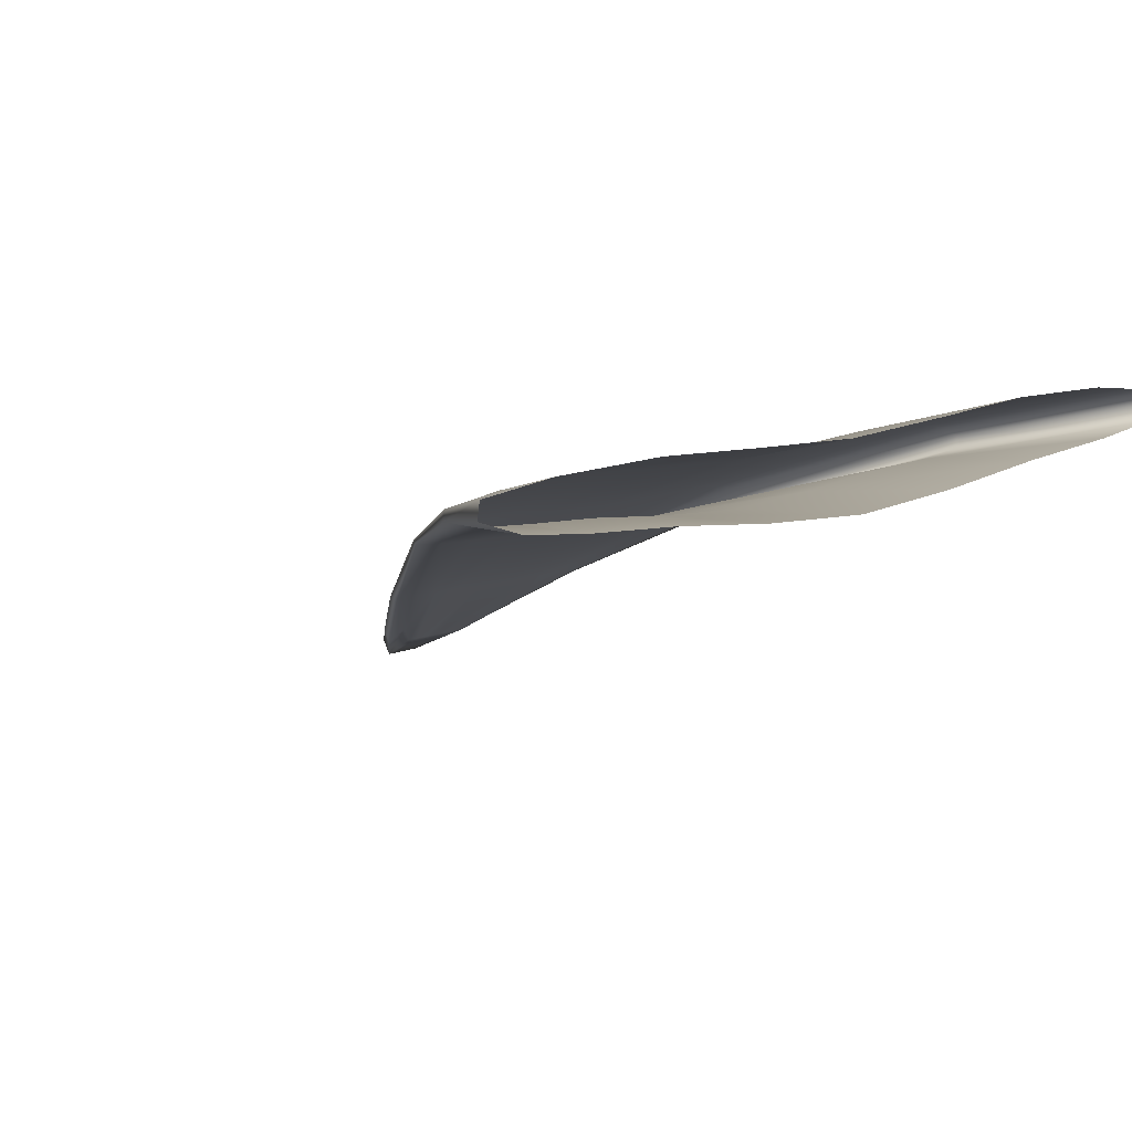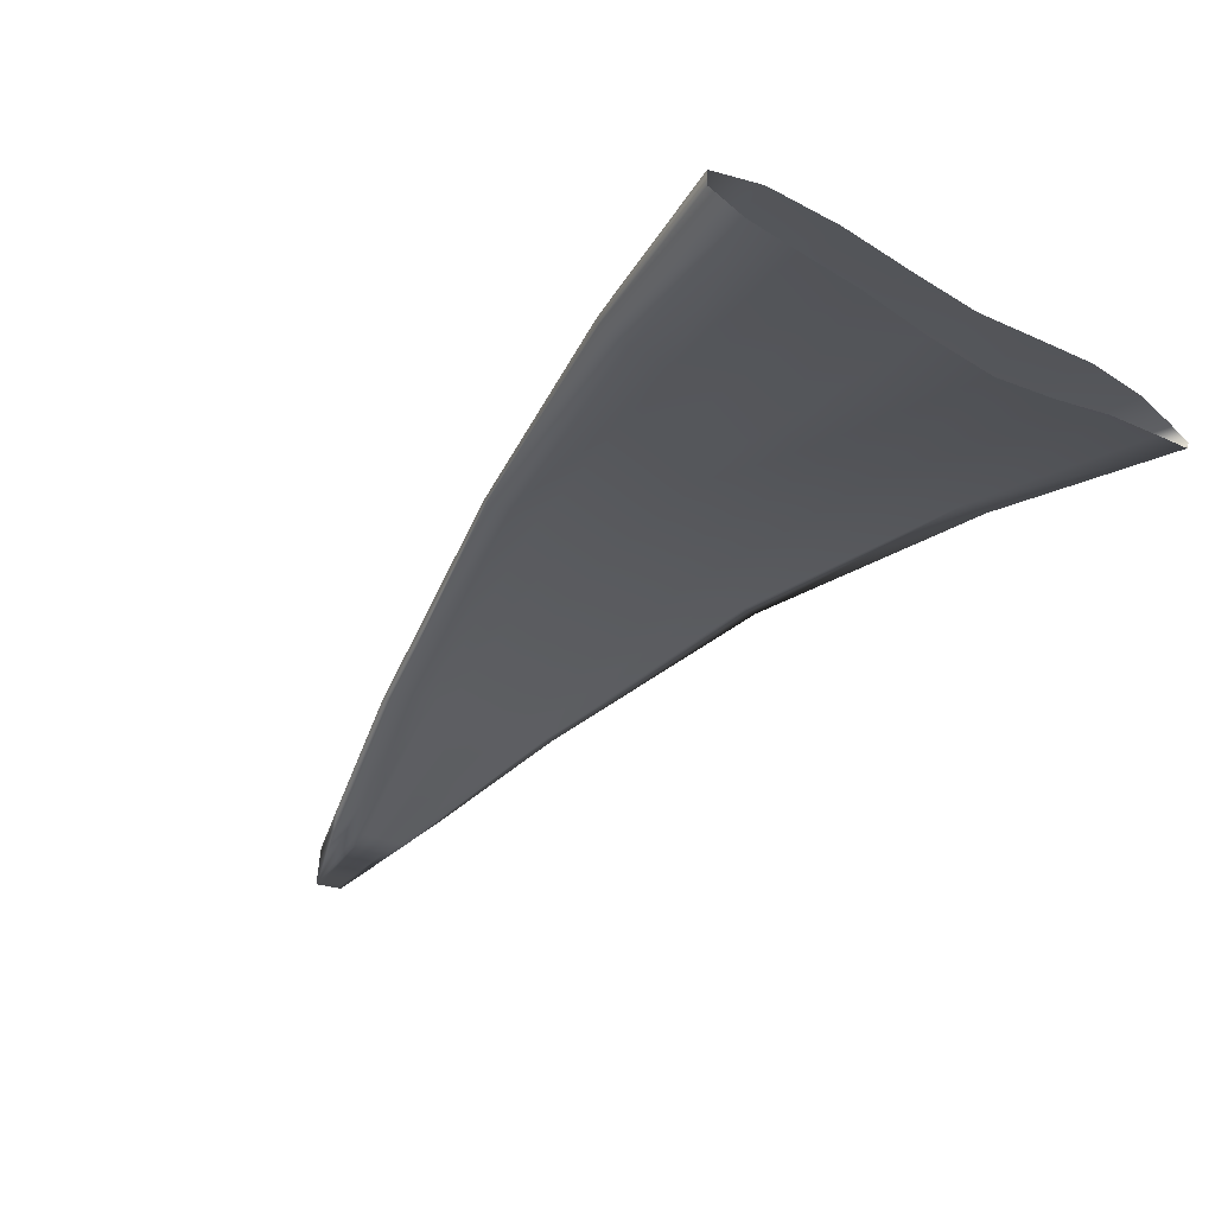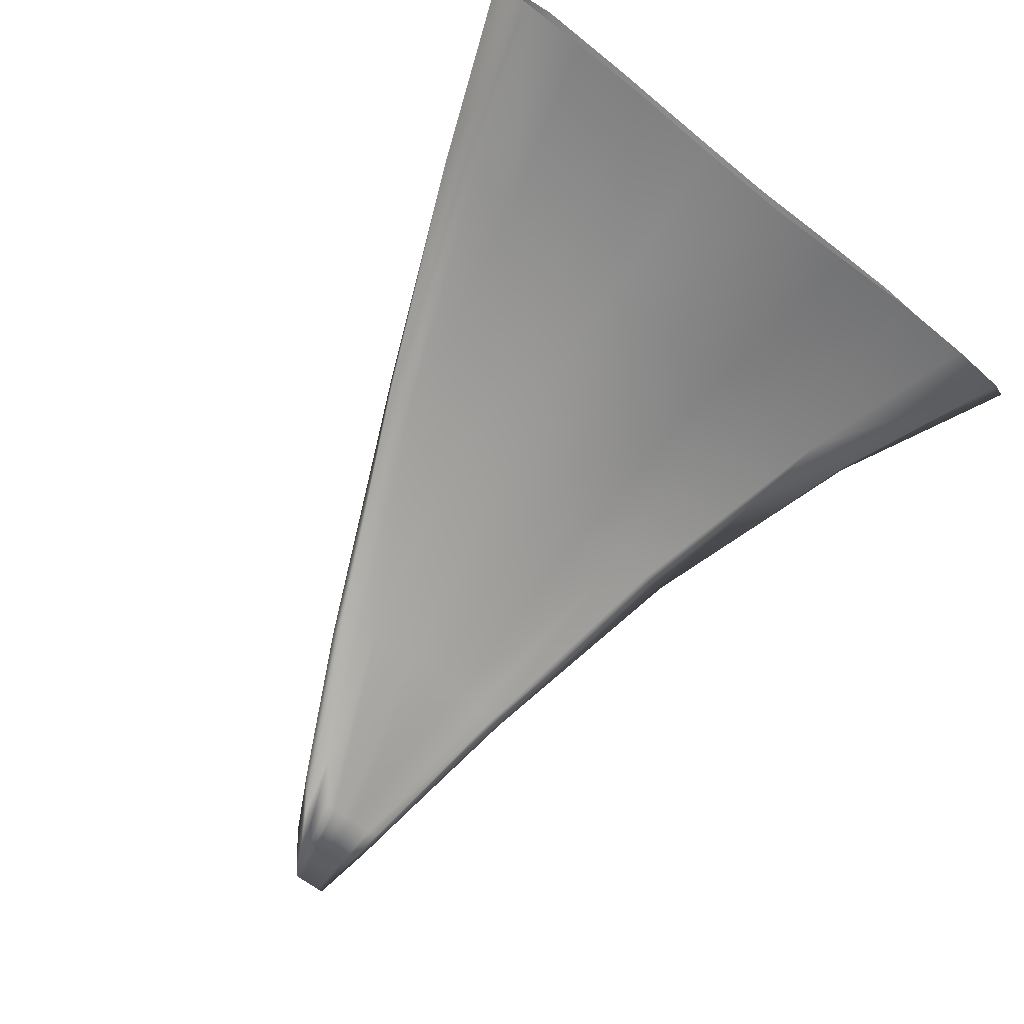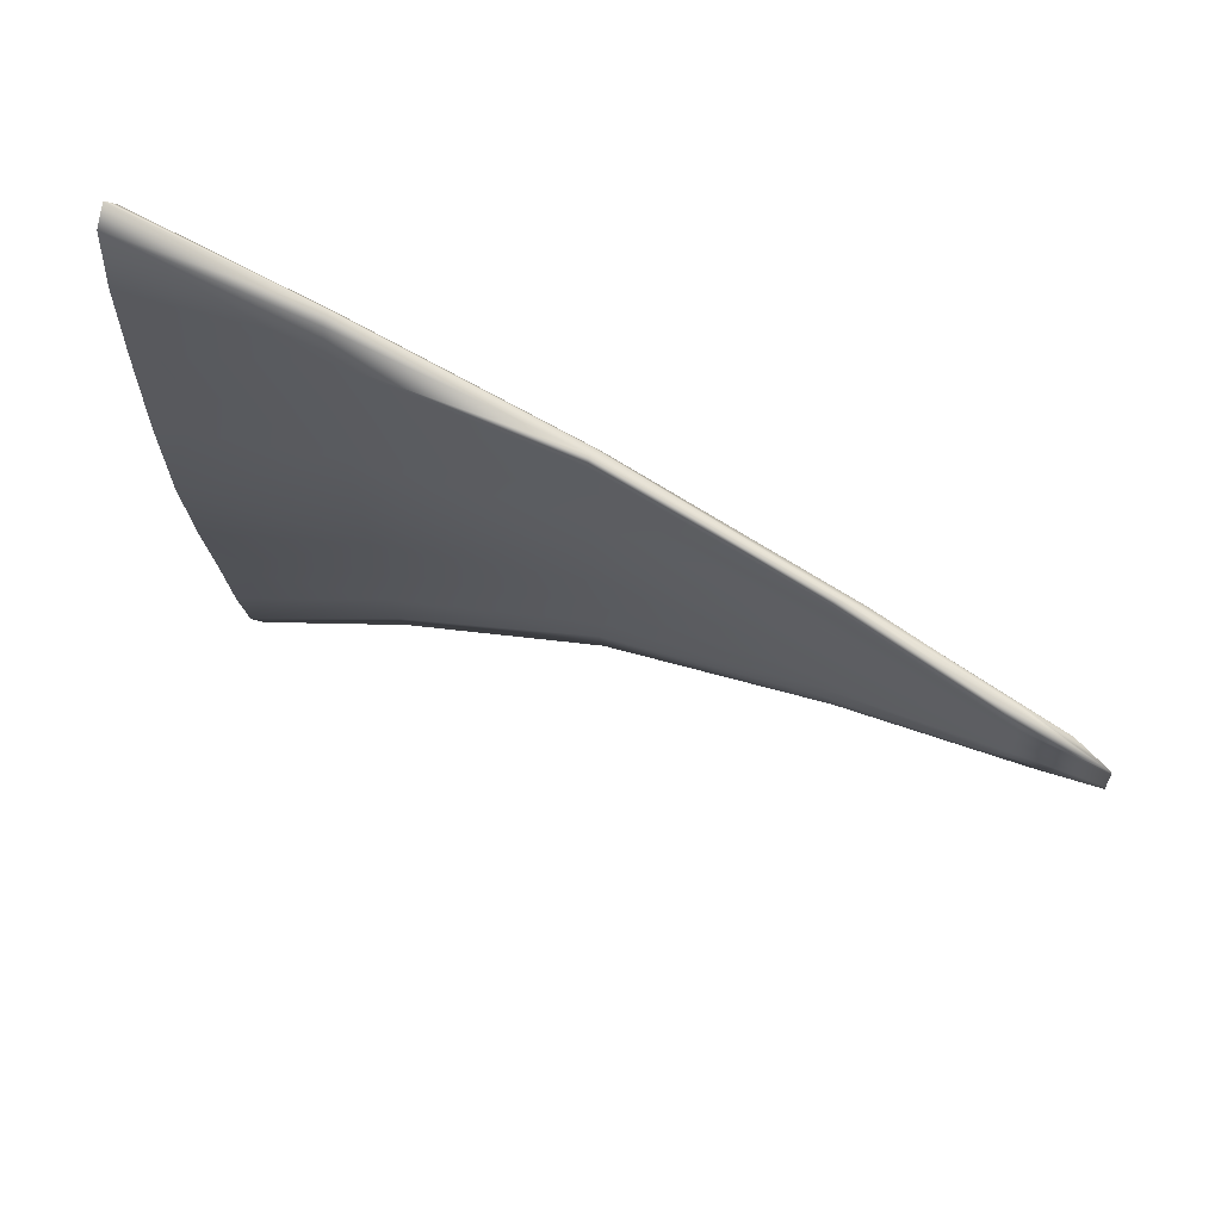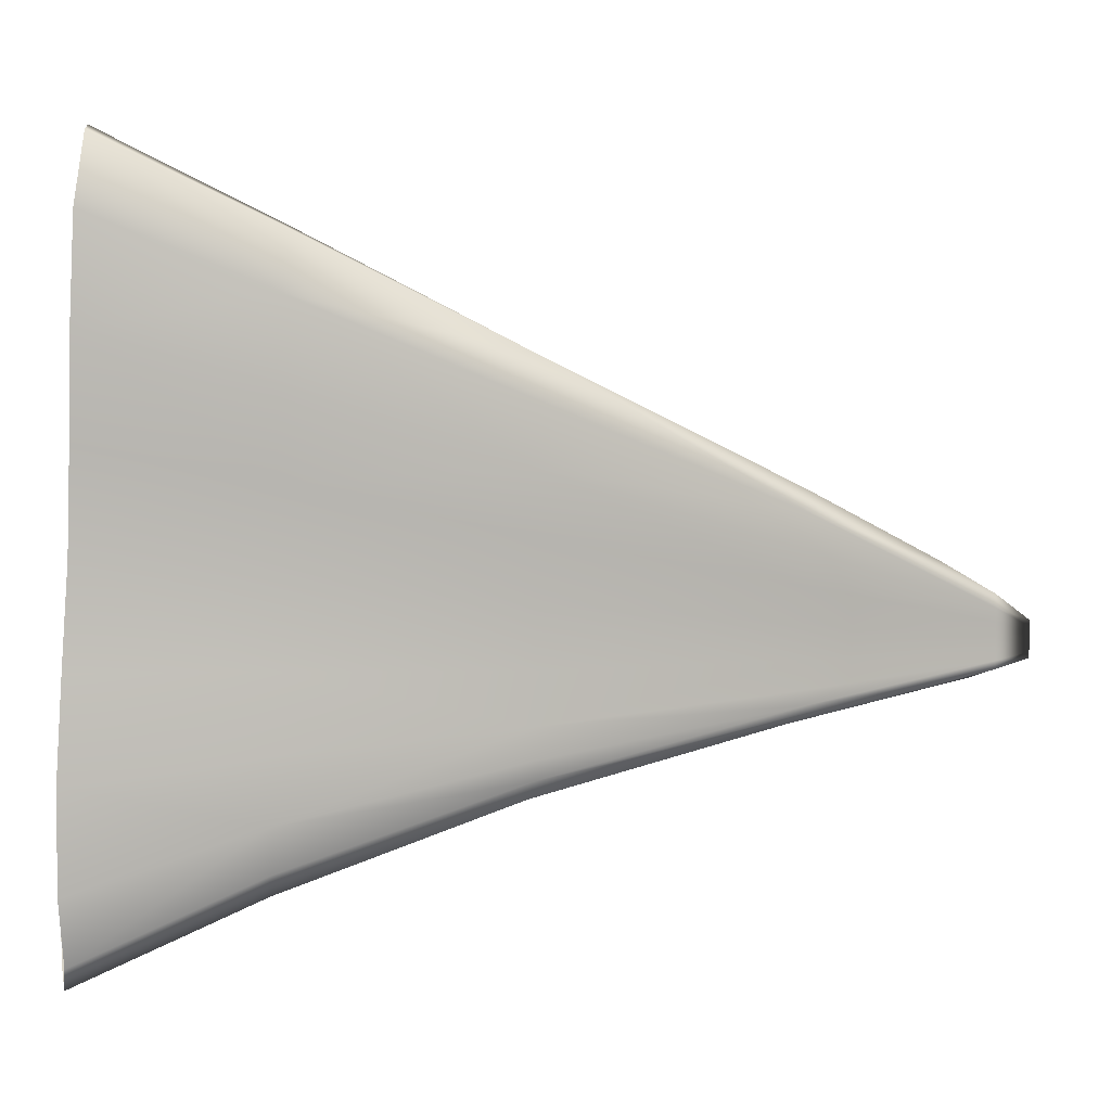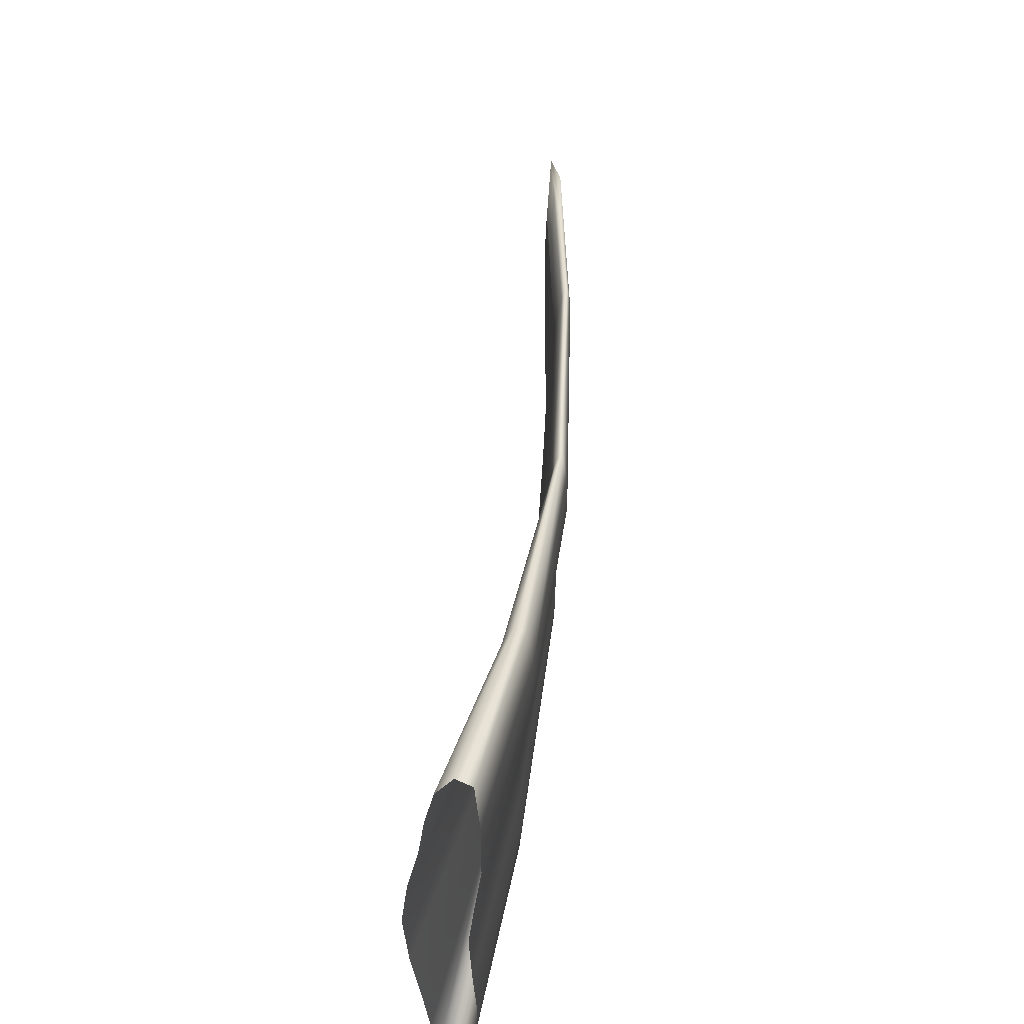
<metadata>
{"format":"obj","ext":"obj","renderer":"f3d","projection":"perspective","resolution":1024,"background":"white","views":[{"elev":15.1,"azim":51.5,"up":"+Y"},{"elev":-15.1,"azim":36.5,"up":"+Y"},{"elev":-51.8,"azim":46.0,"up":"+Y"},{"elev":-26.5,"azim":-179.8,"up":"+Y"},{"elev":5.4,"azim":-167.5,"up":"+Z"},{"elev":64.3,"azim":121.5,"up":"+Z"}]}
</metadata>
<code>
g default
v 0.3237 -0.03108 -2.531
v 0.06998 -0.06745 2.651
v -0.01743 0.1555 2.891
v 0.2194 0.162 -2.522
v -5.019 -2.328 -0.8705
v -5.019 -2.298 -0.0171
v -5.23 -2.349 0.03021
v -5.23 -2.356 -0.828
v -2.614 -0.9835 -1.495
v -2.651 -0.8876 1.285
v -2.721 -0.8536 1.469
v -2.684 -0.8778 -1.352
v 0.3342 -0.1404 -1.292
v 0.2558 -0.2921 0.1724
v 0.1656 -0.1614 1.598
v 0.06963 0.2422 1.64
v 0.1442 0.1659 0.1627
v 0.2133 0.2556 -1.307
v -5.263 -2.491 -0.6889
v -5.263 -2.49 -0.5029
v -5.263 -2.484 -0.3147
v -5.602 -2.559 -0.3094
v -5.602 -2.567 -0.5029
v -5.602 -2.568 -0.6842
v -2.628 -0.9262 0.6893
v -2.614 -0.9802 -0.1646
v -2.603 -0.9644 -1.011
v -2.696 -0.8491 -0.9822
v -2.707 -0.8549 -0.1646
v -2.721 -0.7959 0.7261
v -5.828 -2.78 -0.5955
v -0.9979 -0.4881 -0.5704
v -1.183 -0.2899 2.311
v -1.153 -0.18 0.6474
v -1.031 -0.3138 -2.084
v -4.109 -1.754 -0.1072
v -4.245 -1.753 0.565
v -4.38 -1.788 -0.6121
v -4.245 -1.798 -1.056
v -5.828 -2.78 -0.4161
v -5.828 -2.78 -0.5058
v -5.828 -2.78 -0.6851
v -1.105 -0.3811 1.702
v -1.051 -0.4782 0.6474
v -0.9757 -0.4148 -1.67
v -1.078 -0.1764 -1.593
v -1.1 -0.1943 -0.5704
v -1.207 -0.1621 1.865
v -4.109 -1.785 -0.9985
v -4.109 -1.764 -0.6121
v -4.109 -1.73 0.3125
v -4.38 -1.762 0.3977
v -4.38 -1.762 -0.1072
v -4.38 -1.788 -0.922
v 0.344 -0.08585 -2.006
v 0.03872 0.2265 2.403
v 0.008487 0.04072 2.929
v 0.2668 0.06269 -2.694
v -0.9919 -0.3894 -2.019
v -1.138 -0.3511 2.077
v -1.214 -0.2195 2.281
v -1.068 -0.2291 -1.923
v -5.263 -2.495 -0.7635
v -5.433 -2.524 -0.1484
v -5.602 -2.562 -0.2127
v -5.433 -2.535 -0.8003
v -4.143 -1.799 -1.08
v -4.143 -1.73 0.4593
v -4.347 -1.773 0.5657
v -4.347 -1.79 -0.9843
v -2.634 -0.9038 1.024
v -2.688 -0.874 1.47
v -2.695 -0.8525 -1.208
v -2.65 -0.9354 -1.476
v 0.3009 -0.2334 -0.5636
v 0.2107 -0.2436 0.9085
v 0.1205 -0.1187 2.193
v 0.1056 0.1995 0.8964
v 0.1828 0.2089 -0.5709
v 0.2276 0.2334 -2.047
v -5.263 -2.49 -0.5996
v -5.263 -2.488 -0.4061
v -5.263 -2.482 -0.234
v -5.602 -2.562 -0.4061
v -5.602 -2.568 -0.5996
v -5.602 -2.568 -0.7443
v -2.621 -0.9581 0.2808
v -2.607 -0.9733 -0.61
v -2.602 -0.9804 -1.323
v -2.701 -0.857 -0.61
v -2.714 -0.8216 0.2808
v -2.727 -0.8171 1.172
v -5.828 -2.78 -0.461
v -5.828 -2.78 -0.5506
v -5.828 -2.78 -0.6403
v -1.078 -0.4125 1.215
v -1.025 -0.522 0.03851
v -0.979 -0.4333 -1.15
v -1.081 -0.1625 -1.131
v -1.127 -0.2179 0.03851
v -1.18 -0.1411 1.256
v -4.109 -1.768 -0.8349
v -4.109 -1.763 -0.3596
v -4.109 -1.742 0.124
v -4.38 -1.75 0.1453
v -4.38 -1.781 -0.3596
v -4.38 -1.788 -0.8158
g aletaDerManta1:Box01
f 19 81 31
f 31 95 19
f 20 94 31
f 31 81 20
f 23 85 31
f 31 94 23
f 24 95 31
f 31 85 24
f 13 75 32
f 32 98 13
f 14 97 32
f 32 75 14
f 26 88 32
f 32 97 26
f 27 98 32
f 32 88 27
f 2 57 33
f 33 60 2
f 3 61 33
f 33 57 3
f 11 72 33
f 33 61 11
f 10 60 33
f 33 72 10
f 16 78 34
f 34 101 16
f 17 100 34
f 34 78 17
f 29 91 34
f 34 100 29
f 30 101 34
f 34 91 30
f 4 58 35
f 35 62 4
f 1 59 35
f 35 58 1
f 9 74 35
f 35 59 9
f 12 62 35
f 35 74 12
f 21 82 36
f 36 104 21
f 20 103 36
f 36 82 20
f 26 87 36
f 36 103 26
f 25 104 36
f 36 87 25
f 11 69 37
f 37 72 11
f 7 64 37
f 37 69 7
f 6 68 37
f 37 64 6
f 10 72 37
f 37 68 10
f 24 85 38
f 38 107 24
f 23 106 38
f 38 85 23
f 29 90 38
f 38 106 29
f 28 107 38
f 38 90 28
f 9 67 39
f 39 74 9
f 5 66 39
f 39 67 5
f 8 70 39
f 39 66 8
f 12 74 39
f 39 70 12
f 21 83 40
f 40 93 21
f 6 64 40
f 40 83 6
f 7 65 40
f 40 64 7
f 22 93 40
f 40 65 22
f 20 82 41
f 41 94 20
f 21 93 41
f 41 82 21
f 22 84 41
f 41 93 22
f 23 94 41
f 41 84 23
f 24 86 42
f 42 95 24
f 8 66 42
f 42 86 8
f 5 63 42
f 42 66 5
f 19 95 42
f 42 63 19
f 15 77 43
f 43 96 15
f 2 60 43
f 43 77 2
f 10 71 43
f 43 60 10
f 25 96 43
f 43 71 25
f 14 76 44
f 44 97 14
f 15 96 44
f 44 76 15
f 25 87 44
f 44 96 25
f 26 97 44
f 44 87 26
f 27 89 45
f 45 98 27
f 9 59 45
f 45 89 9
f 1 55 45
f 45 59 1
f 13 98 45
f 45 55 13
f 18 80 46
f 46 99 18
f 4 62 46
f 46 80 4
f 12 73 46
f 46 62 12
f 28 99 46
f 46 73 28
f 17 79 47
f 47 100 17
f 18 99 47
f 47 79 18
f 28 90 47
f 47 99 28
f 29 100 47
f 47 90 29
f 30 92 48
f 48 101 30
f 11 61 48
f 48 92 11
f 3 56 48
f 48 61 3
f 16 101 48
f 48 56 16
f 19 63 49
f 49 102 19
f 5 67 49
f 49 63 5
f 9 89 49
f 49 67 9
f 27 102 49
f 49 89 27
f 20 81 50
f 50 103 20
f 19 102 50
f 50 81 19
f 27 88 50
f 50 102 27
f 26 103 50
f 50 88 26
f 25 71 51
f 51 104 25
f 10 68 51
f 51 71 10
f 6 83 51
f 51 68 6
f 21 104 51
f 51 83 21
f 22 65 52
f 52 105 22
f 7 69 52
f 52 65 7
f 11 92 52
f 52 69 11
f 30 105 52
f 52 92 30
f 23 84 53
f 53 106 23
f 22 105 53
f 53 84 22
f 30 91 53
f 53 105 30
f 29 106 53
f 53 91 29
f 28 73 54
f 54 107 28
f 12 70 54
f 54 73 12
f 8 86 54
f 54 70 8
f 24 107 54
f 54 86 24

</code>
